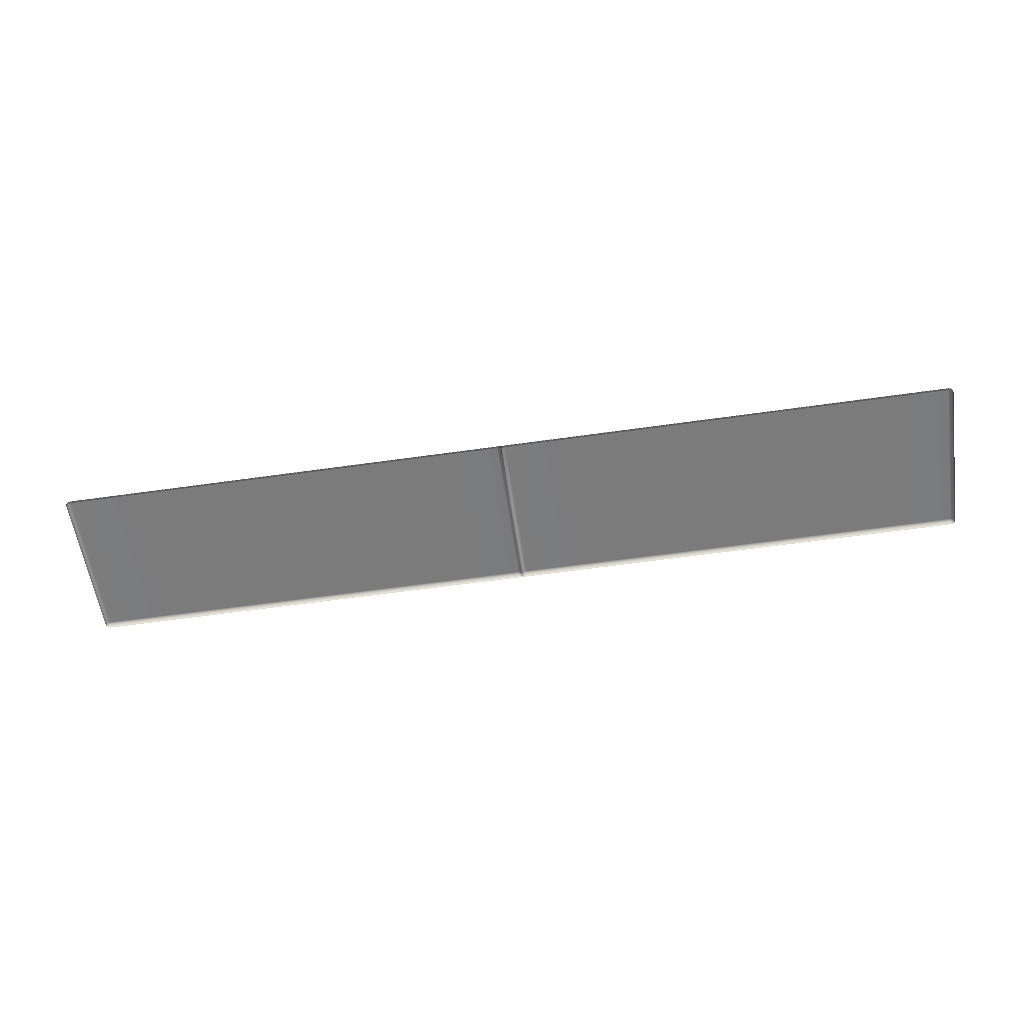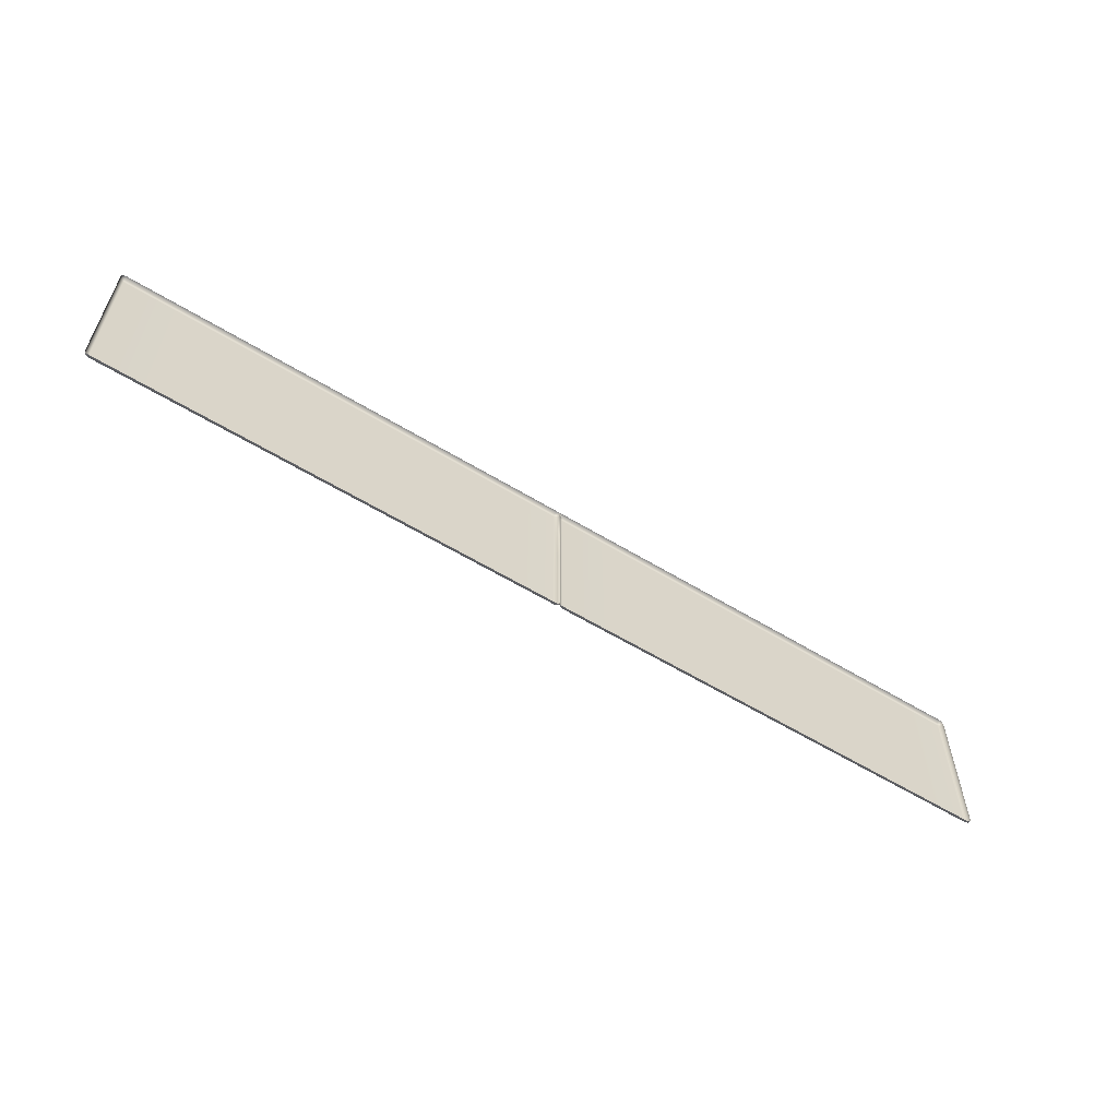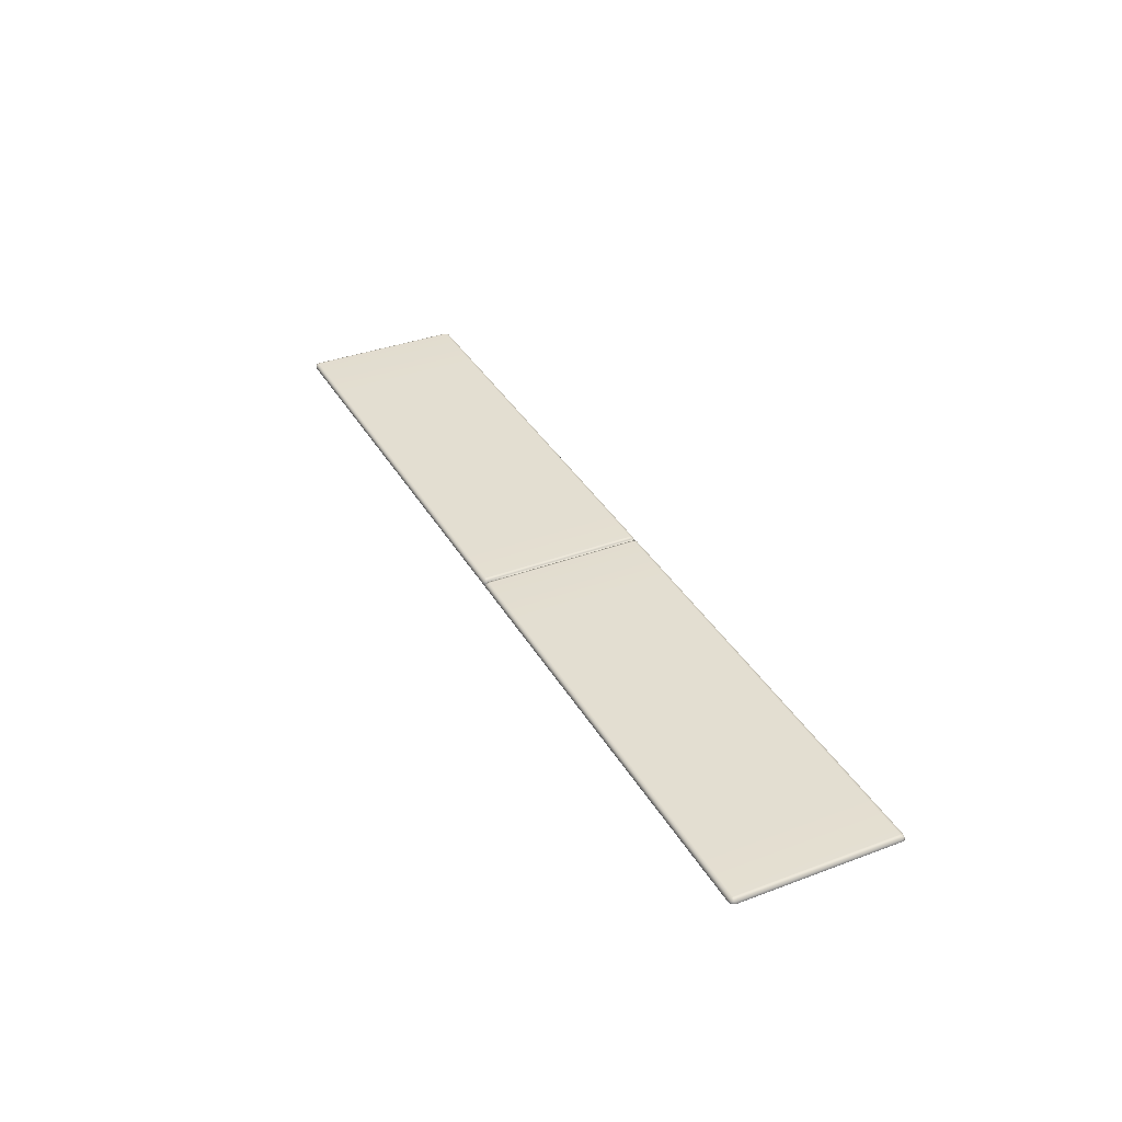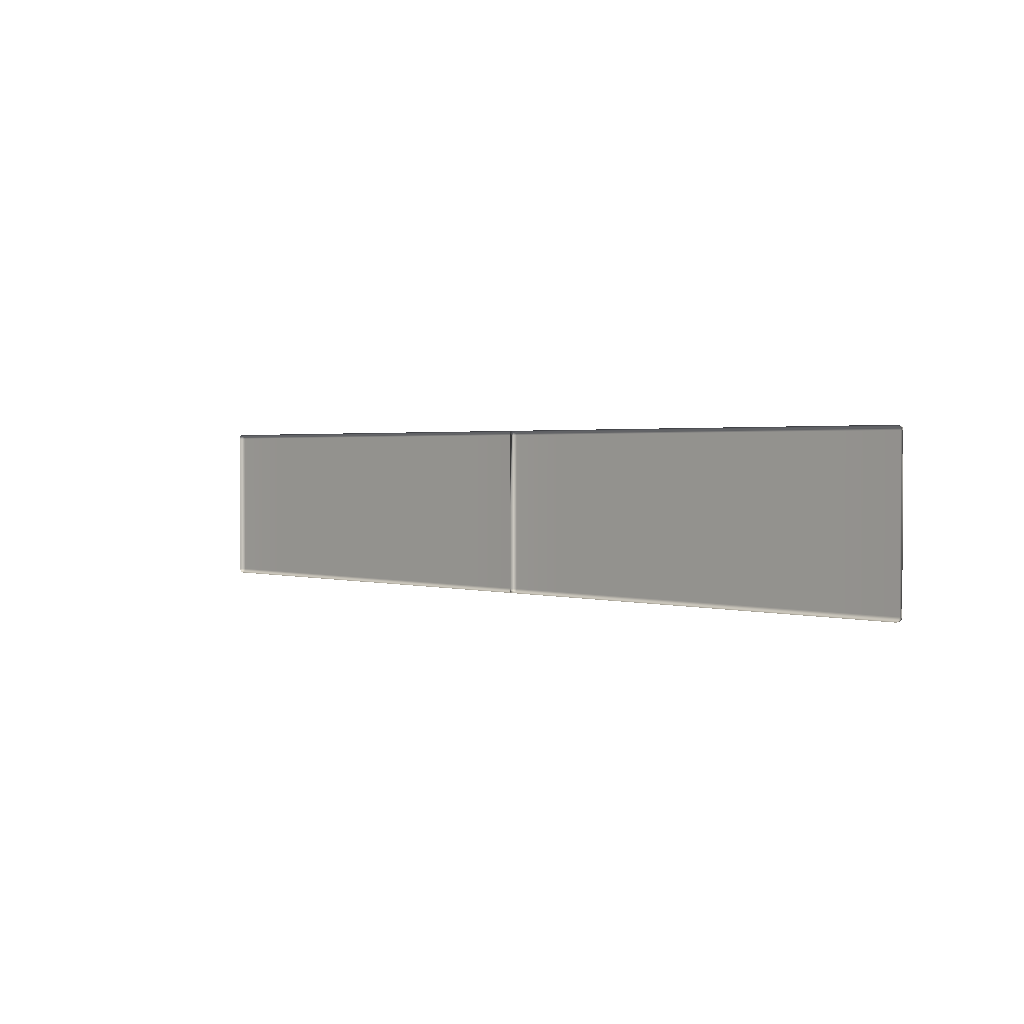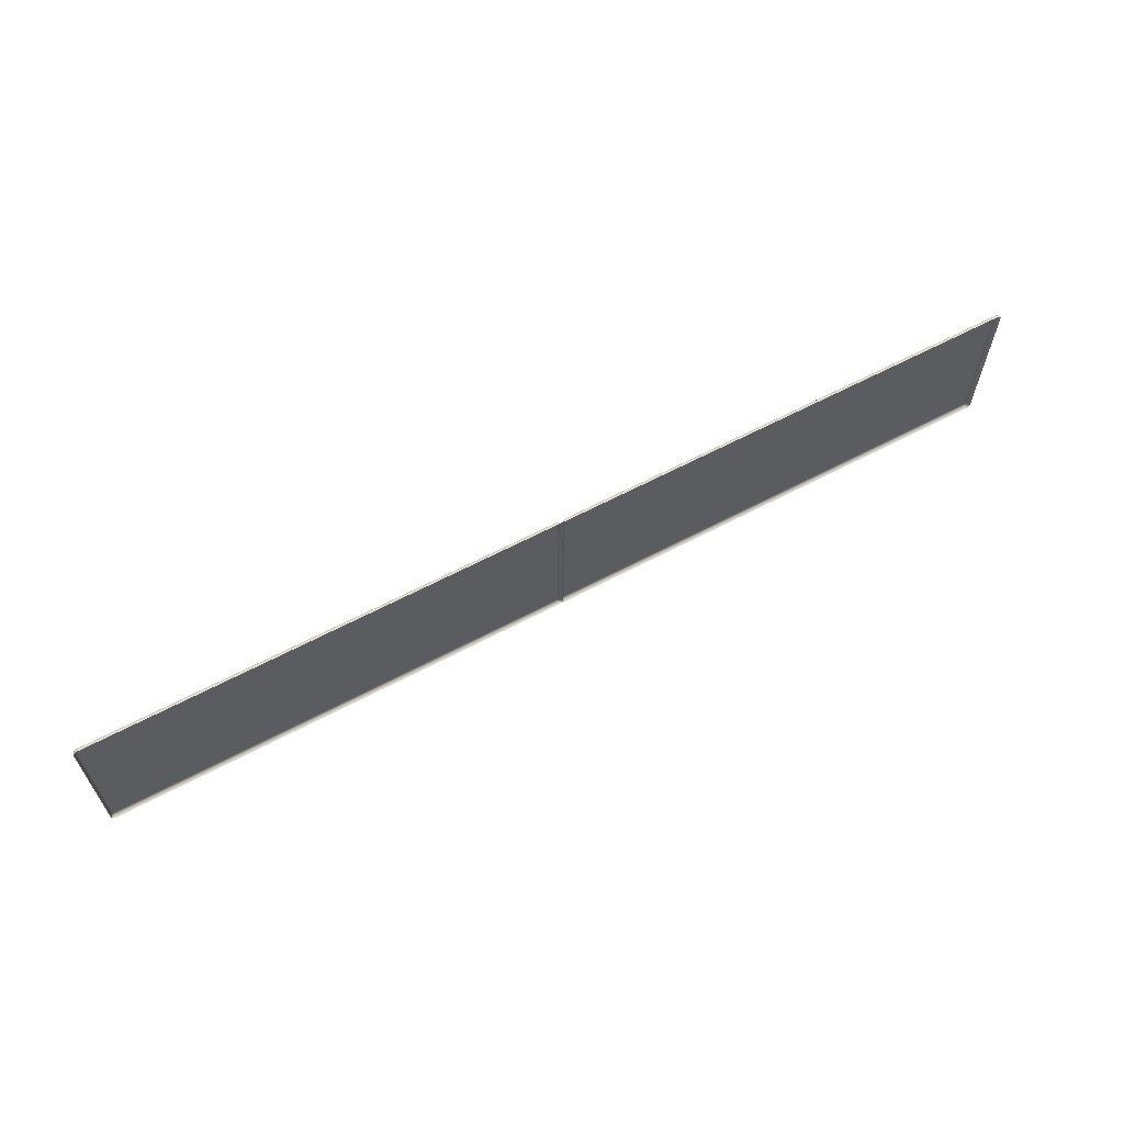
<metadata>
{"format":"obj","ext":"obj","renderer":"f3d","projection":"perspective","resolution":1024,"background":"white","views":[{"elev":-58.5,"azim":8.4,"up":"+Y"},{"elev":-58.7,"azim":-32.2,"up":"+Z"},{"elev":35.8,"azim":63.8,"up":"+Y"},{"elev":1.7,"azim":45.8,"up":"+Z"},{"elev":63.2,"azim":-28.1,"up":"+Z"}]}
</metadata>
<code>
g ENV_SY02_HW_Middle_Vinyl06_MO
v 0.02405 7.329 1133
v 0.02405 7.329 1133
v 0.02405 7.329 1122
v 6.727 15.98 1124
v 15.83 17.93 1122
v 0.02405 7.329 1118
v 227.6 7.329 1118
v 4.726 17.93 1133
v 231.3 17.93 1122
v 625.1 7.329 1118
v 4.726 17.93 1418
v 0.02405 7.329 1418
v 15.83 22.33 1133
v 625.1 17.93 1122
v 980 7.329 1118
v 15.83 22.33 1418
v 231.3 22.33 1133
v 4.726 17.93 1666
v 0.02405 7.329 1666
v 0.02405 7.329 1677
v 980 17.93 1122
v 1352 7.329 1118
v 625.1 22.33 1133
v 1352 17.93 1122
v 1581 7.329 1118
v 980 22.33 1133
v 625.1 22.33 1418
v 1581 17.93 1122
v 1592 7.329 1122
v 1590 15.98 1124
v 1352 22.33 1133
v 1592 17.93 1133
v 1592 7.329 1122
v 1596 7.329 1133
v 1596 7.329 1418
v 1581 22.33 1133
v 1592 17.93 1418
v 1596 7.329 1666
v 1581 22.33 1418
v 1592 17.93 1666
v 1592 7.329 1677
v 1590 15.98 1675
v 980 22.33 1418
v 1352 22.33 1418
v 1581 17.93 1677
v 1592 7.329 1677
v 1581 7.329 1682
v 1352 7.329 1682
v 1581 22.33 1666
v 1352 17.93 1677
v 979.9 7.329 1682
v 1352 22.33 1666
v 979.9 17.93 1677
v 625 7.329 1682
v 980 22.33 1666
v 625.1 17.93 1677
v 227.5 7.329 1682
v 625.1 22.33 1666
v 231.2 17.93 1677
v 0.02405 7.329 1682
v 231.3 22.33 1418
v 231.3 22.33 1666
v 15.78 17.93 1677
v 15.83 22.33 1666
v 6.727 15.98 1675
v -1592 7.329 1677
v -1590 15.98 1675
v -1581 17.93 1677
v -1581 7.329 1682
v -1339 7.329 1682
v -1592 17.93 1666
v -1592 7.329 1677
v -1596 7.329 1666
v -1339 17.93 1677
v -979.9 7.329 1682
v -1581 22.33 1666
v -1592 17.93 1418
v -1596 7.329 1418
v -979.9 17.93 1677
v -625 7.329 1682
v -1581 22.33 1418
v -1592 17.93 1133
v -1596 7.329 1133
v -1592 7.329 1122
v -1590 15.98 1124
v -1339 22.33 1666
v -625.1 17.93 1677
v -210.5 7.329 1682
v -1581 22.33 1133
v -1581 17.93 1122
v -1592 7.329 1122
v -1581 7.329 1118
v -1339 22.33 1418
v -1339 22.33 1133
v -1339 17.93 1122
v -1339 7.329 1118
v -980 22.33 1418
v -980 17.93 1122
v -980 7.329 1118
v -980 22.33 1133
v -980 22.33 1666
v -625.1 17.93 1122
v -625.1 7.329 1118
v -625.1 22.33 1133
v -625.1 22.33 1418
v -625.1 22.33 1666
v -215.2 17.93 1122
v -210.6 7.329 1118
v -215.2 22.33 1133
v -15.83 17.93 1122
v 0.02405 7.329 1118
v 0.02405 7.329 1122
v -215.1 17.93 1677
v 0.02405 7.329 1682
v -215.2 22.33 1418
v -15.83 22.33 1133
v -6.729 15.98 1124
v 0.02405 7.329 1133
v 0.02405 7.329 1133
v -4.678 17.93 1133
v -15.83 22.33 1418
v -215.2 22.33 1666
v -4.678 17.93 1418
v 0.02405 7.329 1418
v -15.78 17.93 1677
v 0.02405 7.329 1677
v -15.83 22.33 1666
v -4.678 17.93 1666
v 0.02405 7.329 1666
v -6.729 15.98 1675
g ENV_SY02_HW_Middle_Vinyl06_MO_0
f 3 2 1
f 1 4 3
f 4 5 3
f 5 6 3
f 6 5 7
f 1 8 4
f 4 8 5
f 5 9 7
f 7 9 10
f 8 1 11
f 1 12 11
f 8 13 5
f 5 13 9
f 9 14 10
f 10 14 15
f 16 13 8
f 11 16 8
f 13 17 9
f 9 17 14
f 13 16 17
f 11 12 18
f 12 19 18
f 18 19 20
f 14 21 15
f 15 21 22
f 17 23 14
f 14 23 21
f 21 24 22
f 22 24 25
f 23 26 21
f 21 26 24
f 23 17 27
f 23 27 26
f 24 28 25
f 29 25 28
f 30 29 28
f 26 31 24
f 24 31 28
f 30 28 32
f 30 32 33
f 32 34 33
f 35 34 32
f 28 36 32
f 31 36 28
f 37 35 32
f 37 32 36
f 38 35 37
f 39 37 36
f 36 31 39
f 40 38 37
f 40 37 39
f 41 38 40
f 42 41 40
f 26 43 31
f 27 43 26
f 31 44 39
f 43 44 31
f 42 40 45
f 42 45 46
f 45 47 46
f 47 45 48
f 49 40 39
f 39 44 49
f 40 49 45
f 45 50 48
f 45 49 50
f 48 50 51
f 44 52 49
f 52 44 43
f 49 52 50
f 50 53 51
f 50 52 53
f 51 53 54
f 55 52 43
f 52 55 53
f 55 43 27
f 53 56 54
f 53 55 56
f 54 56 57
f 58 55 27
f 55 58 56
f 56 59 57
f 56 58 59
f 57 59 60
f 27 61 58
f 17 61 27
f 16 61 17
f 61 62 58
f 58 62 59
f 62 61 16
f 59 63 60
f 59 62 63
f 20 60 63
f 64 62 16
f 62 64 63
f 64 16 11
f 18 64 11
f 63 64 18
f 65 18 20
f 65 63 18
f 65 20 63
f 68 67 66
f 69 68 66
f 68 69 70
f 71 67 68
f 72 67 71
f 73 72 71
f 74 68 70
f 74 70 75
f 76 71 68
f 76 68 74
f 73 71 77
f 78 73 77
f 79 74 75
f 79 75 80
f 71 76 81
f 77 71 81
f 78 77 82
f 83 78 82
f 83 82 84
f 82 85 84
f 86 76 74
f 86 74 79
f 87 79 80
f 87 80 88
f 82 77 89
f 77 81 89
f 90 85 82
f 89 90 82
f 91 85 90
f 92 91 90
f 93 81 76
f 86 93 76
f 94 89 81
f 89 94 90
f 93 94 81
f 90 95 92
f 94 95 90
f 95 96 92
f 93 86 97
f 93 97 94
f 95 98 96
f 98 99 96
f 94 100 95
f 97 100 94
f 100 98 95
f 86 101 97
f 101 86 79
f 101 79 87
f 98 102 99
f 102 103 99
f 100 104 98
f 104 102 98
f 97 105 100
f 97 101 105
f 105 104 100
f 106 101 87
f 101 106 105
f 102 107 103
f 107 108 103
f 104 109 102
f 109 104 105
f 109 107 102
f 107 110 108
f 110 111 108
f 111 110 112
f 106 87 113
f 113 87 88
f 113 88 114
f 115 105 106
f 115 109 105
f 109 116 107
f 116 110 107
f 110 117 112
f 118 112 117
f 117 119 118
f 120 117 110
f 116 120 110
f 117 120 119
f 121 116 109
f 115 121 109
f 116 121 120
f 122 115 106
f 122 106 113
f 115 122 121
f 119 120 123
f 121 123 120
f 124 119 123
f 122 113 125
f 125 113 114
f 114 126 125
f 122 127 121
f 121 127 123
f 127 122 125
f 124 123 128
f 127 128 123
f 127 125 128
f 129 124 128
f 129 128 126
f 125 130 128
f 128 130 126
f 126 130 125

</code>
